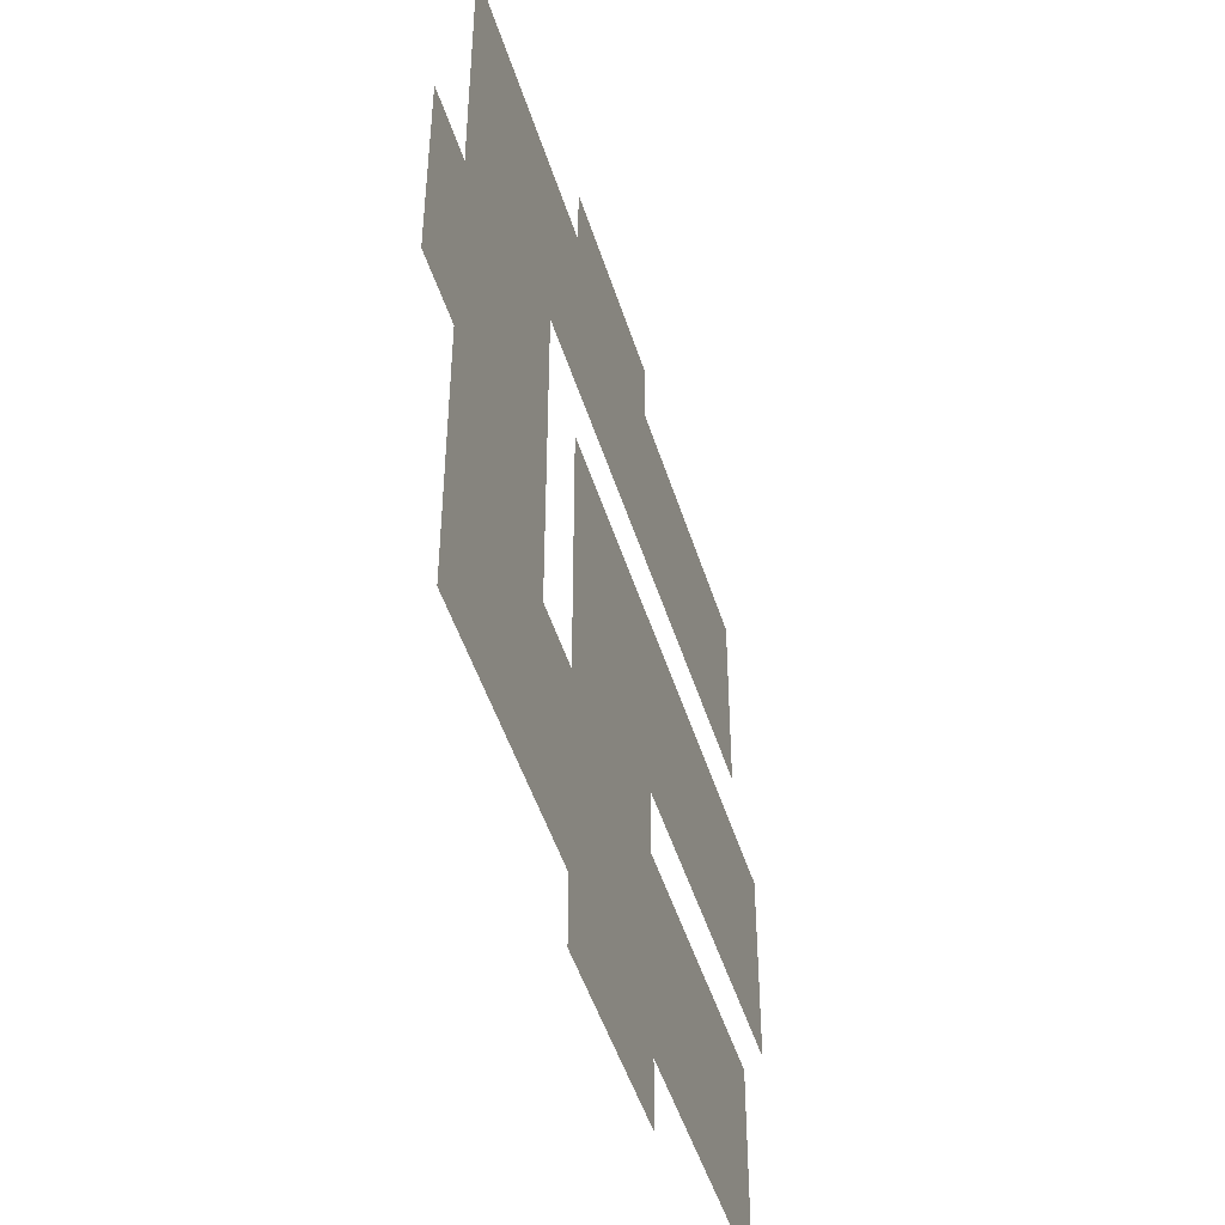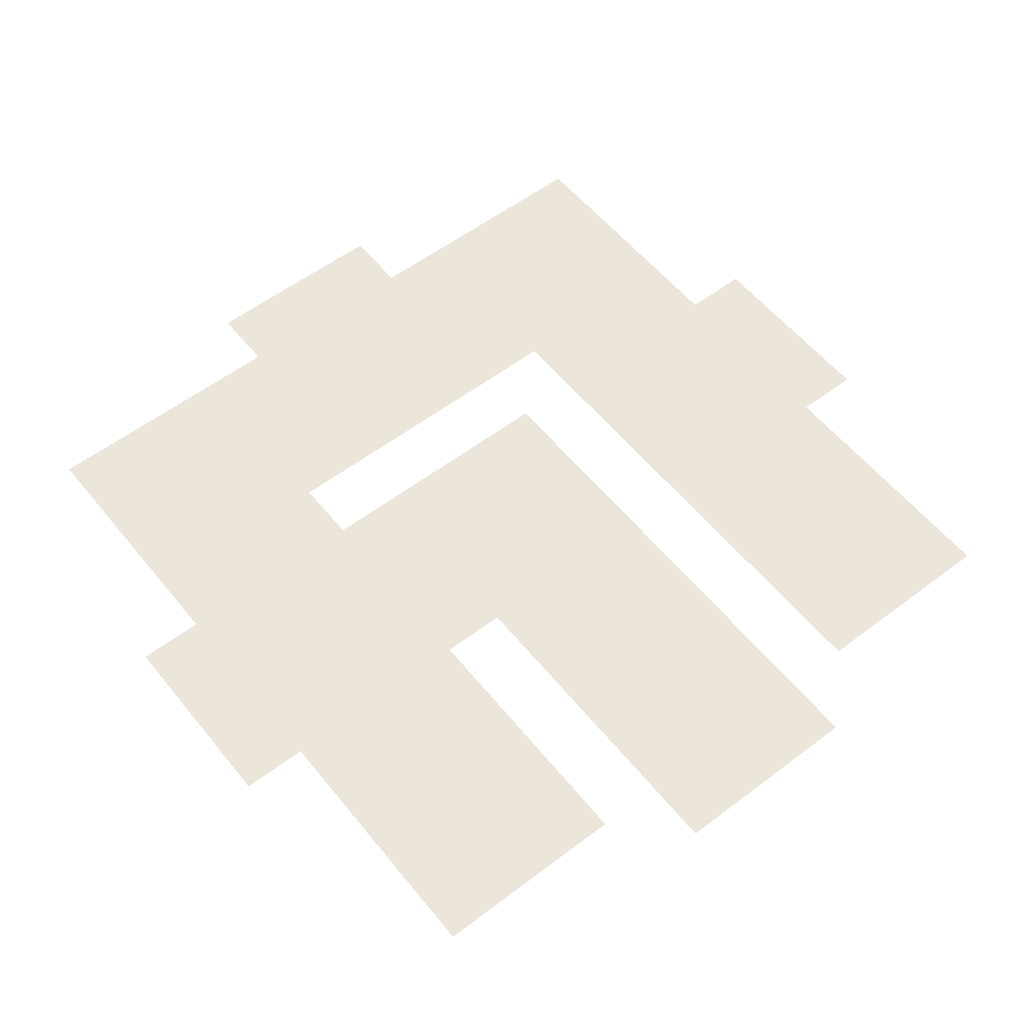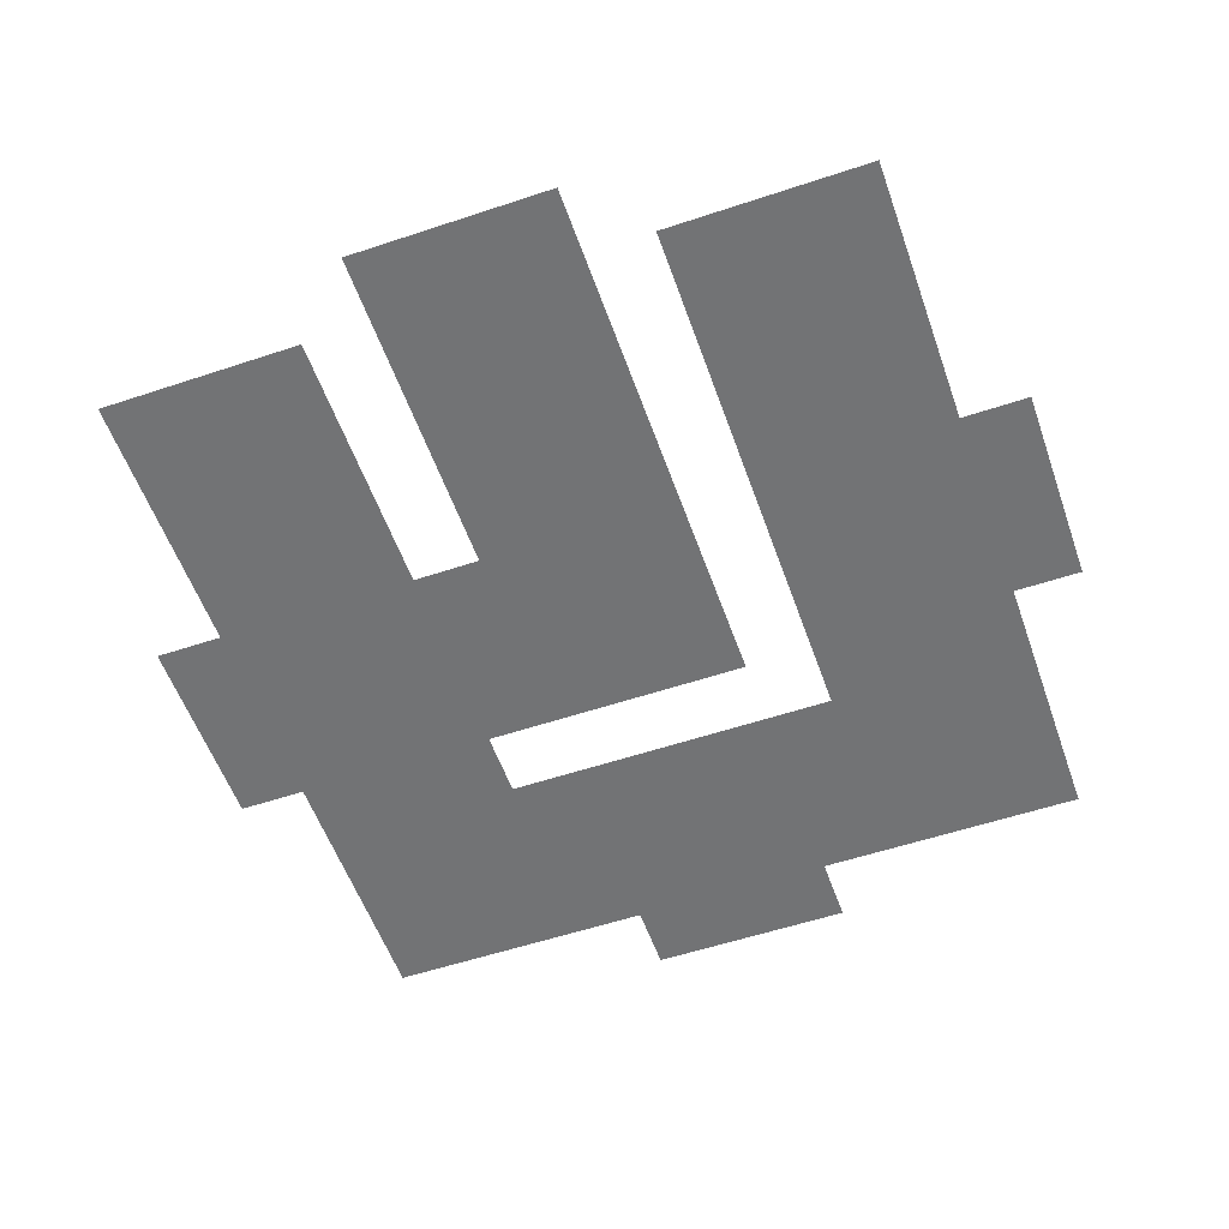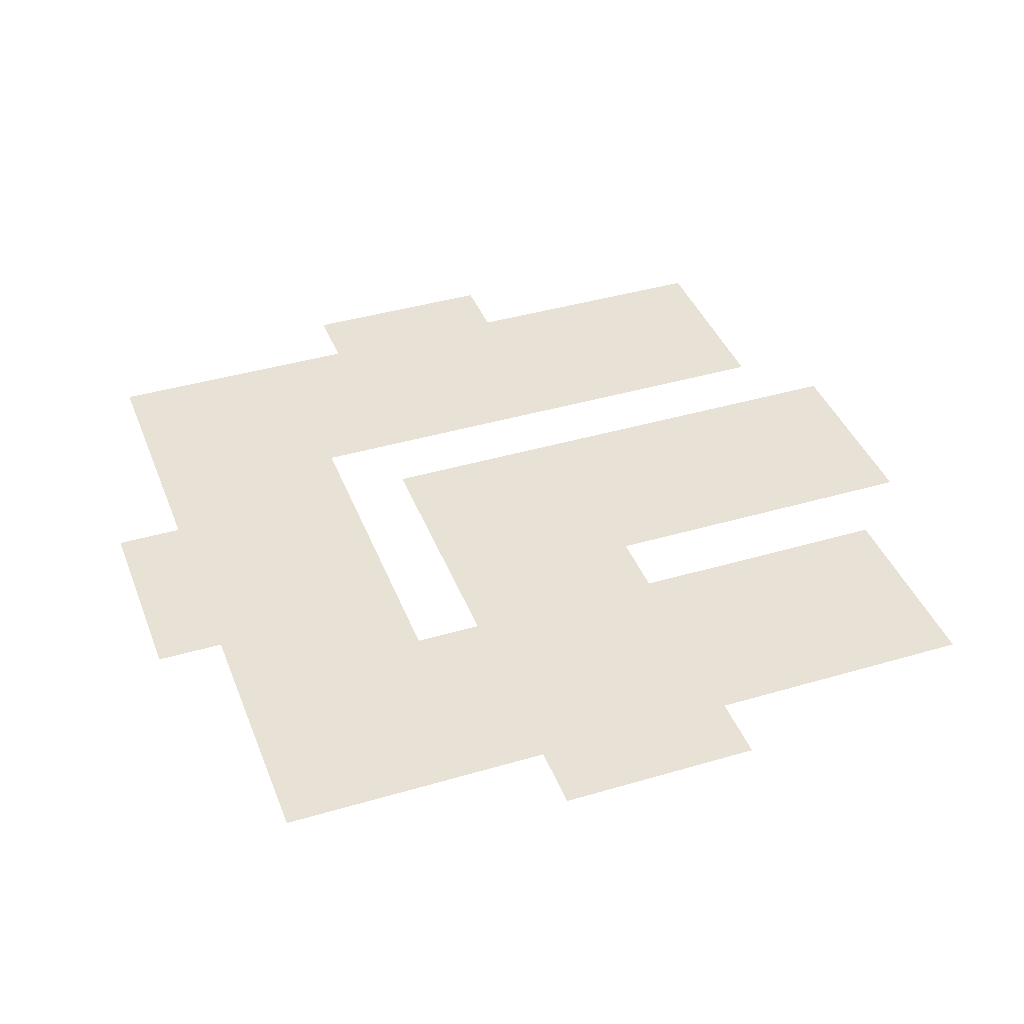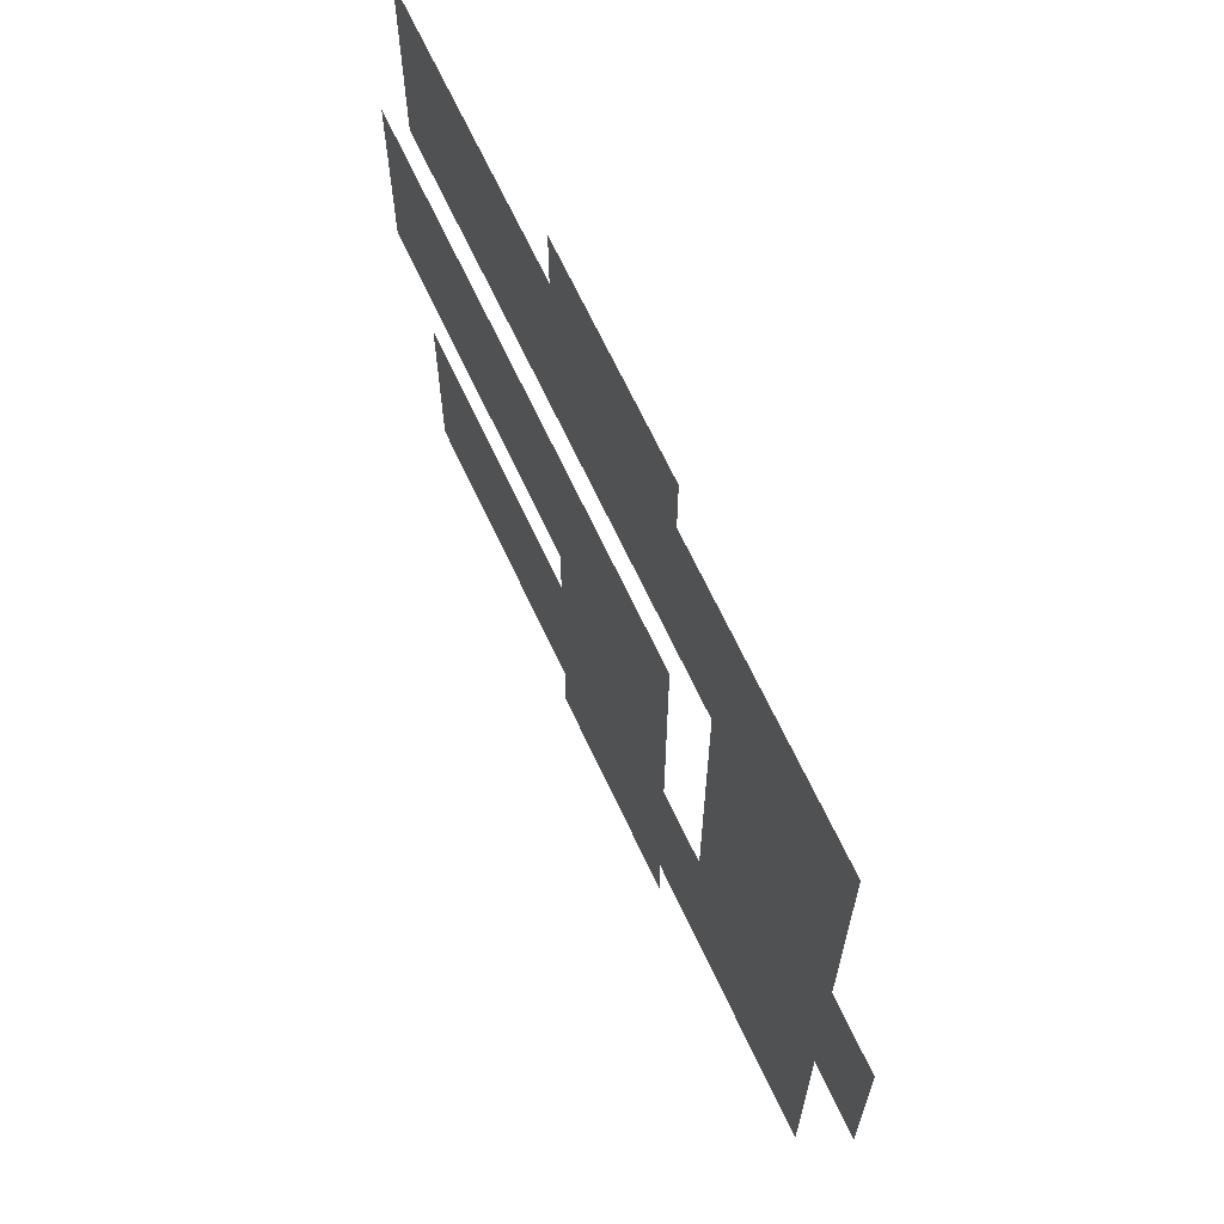
<metadata>
{"format":"obj","ext":"obj","renderer":"f3d","projection":"perspective","resolution":1024,"background":"white","views":[{"elev":-48.1,"azim":107.0,"up":"+Z"},{"elev":56.3,"azim":-128.4,"up":"+Y"},{"elev":-55.7,"azim":-70.7,"up":"+Y"},{"elev":40.1,"azim":160.0,"up":"+Y"},{"elev":67.7,"azim":64.9,"up":"+Z"}]}
</metadata>
<code>
o Nav_平面.001
v -6.5 0 -1.5
v -6.5 0 1.5
v -5.5 0 -2.5
v -5.5 0 -5.5
v 1.5 0 -6.5
v -1.5 0 -6.5
v -1.5 0 -5.5
v 1.5 0 -5.5
v 1.5 0 -2.5
v -1.5 0 -2.5
v -1.5 0 1.5
v 1.5 0 1.5
v -1.5 0 -1.5
v 1.5 0 -1.5
v 2.5 0 -5.5
v 2.5 0 -2.5
v 5.5 0 -5.5
v 5.5 0 -2.5
v 2.5 0 -1.5
v 5.5 0 -1.5
v 2.5 0 1.5
v 5.5 0 1.5
v 6.5 0 -1.5
v 6.5 0 1.5
v 2.5 0 2.5
v 5.5 0 2.5
v 2.5 0 5.5
v 5.5 0 5.5
v 1.5 0 2.5
v 1.5 0 5.5
v -1.5 0 2.5
v -1.5 0 5.5
v -5.5 0 2.5
v -5.5 0 5.5
v 1.5 0 6.5
v -1.5 0 6.5
f 7 3 10
f 8 6 7
f 9 7 10
f 14 10 13
f 13 12 14
f 13 2 11
f 9 15 8
f 16 17 15
f 16 20 18
f 19 22 20
f 22 23 20
f 21 26 22
f 25 28 26
f 25 30 27
f 29 32 30
f 31 34 32
f 32 35 30
f 7 4 3
f 8 5 6
f 9 8 7
f 14 9 10
f 13 11 12
f 13 1 2
f 9 16 15
f 16 18 17
f 16 19 20
f 19 21 22
f 22 24 23
f 21 25 26
f 25 27 28
f 25 29 30
f 29 31 32
f 31 33 34
f 32 36 35

</code>
